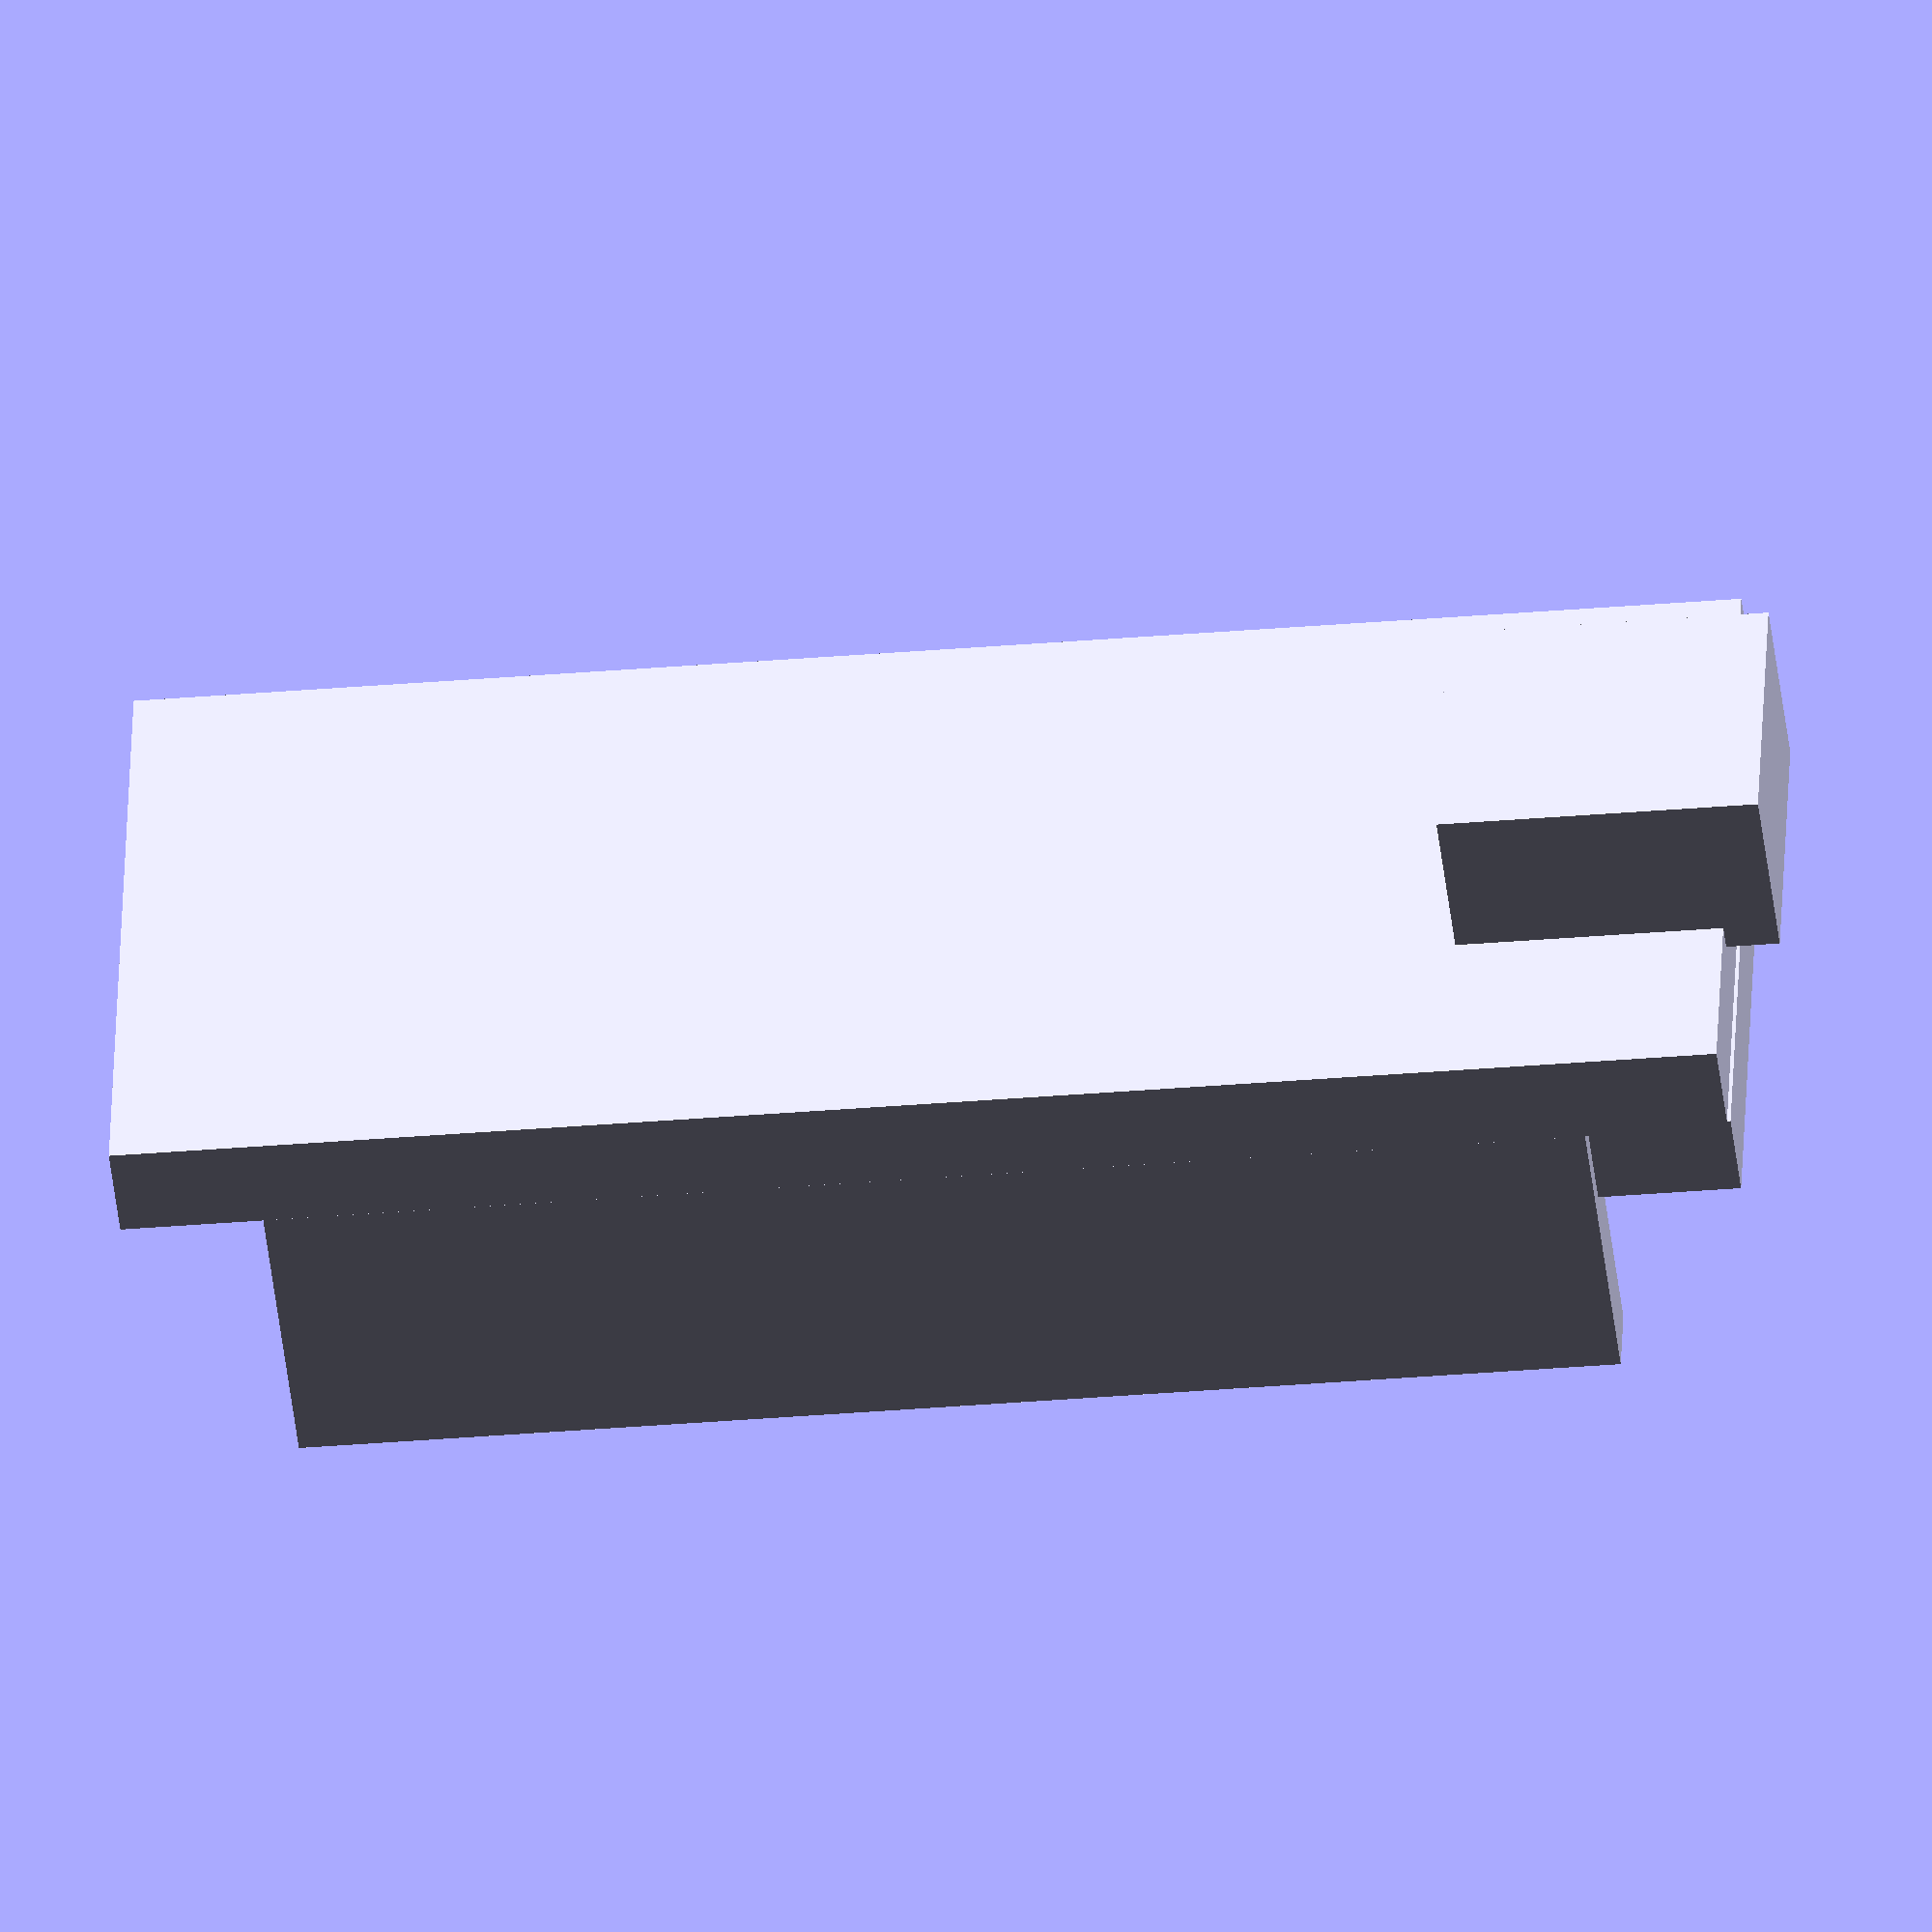
<openscad>
//    This file is part of PMR-Model.
//
//    PMR-Model is free software: you can redistribute it and/or modify
//    it under the terms of the GNU General Public License as published by
//    the Free Software Foundation, either version 3 of the License, or
//    (at your option) any later version.
//
//    PMR-Model is distributed in the hope that it will be useful,
//    but WITHOUT ANY WARRANTY; without even the implied warranty of
//    MERCHANTABILITY or FITNESS FOR A PARTICULAR PURPOSE.  See the
//    GNU General Public License for more details.
//
//    You should have received a copy of the GNU General Public License
//    along with PMR-Model.  If not, see <http://www.gnu.org/licenses/>.

// Model of standard arduino nano v3 boards

boardLength = 45;
boardWidth = 19;
boardHeight = 2.75;

pins = 8.5;

arduinoNano();
//arduinoNano_withoutPins();


module arduinoNano_withoutPins(){
	translate([-boardLength/2,-boardWidth/2,0]){
		union(){
			cube([boardLength, boardWidth, boardHeight]);				
			translate([-1.5,boardWidth/2-3.75,boardHeight-0.1-0.6]){
				cube([9, 8, 5.2]);
			}
			translate([2-0.1,boardWidth/2,-boardHeight/2+0.1+0.25]){
				cube([4, boardWidth, 3-0.5], center=true);
			}
		}
	}
}

module arduinoNano(){
	union(){
		arduinoNano_withoutPins();
		translate([-boardLength/2,-boardWidth/2,0]){
			union(){
				cube([boardLength, boardWidth, boardHeight]);
				translate([2+2,0,-pins]){
					cube([boardLength-8, 2, pins]);
				}
				translate([2+2,boardWidth-2,-pins]){
					cube([boardLength-8, 2, pins]);
				}			
			}
		}
	}
}
</openscad>
<views>
elev=228.5 azim=2.1 roll=173.3 proj=o view=wireframe
</views>
